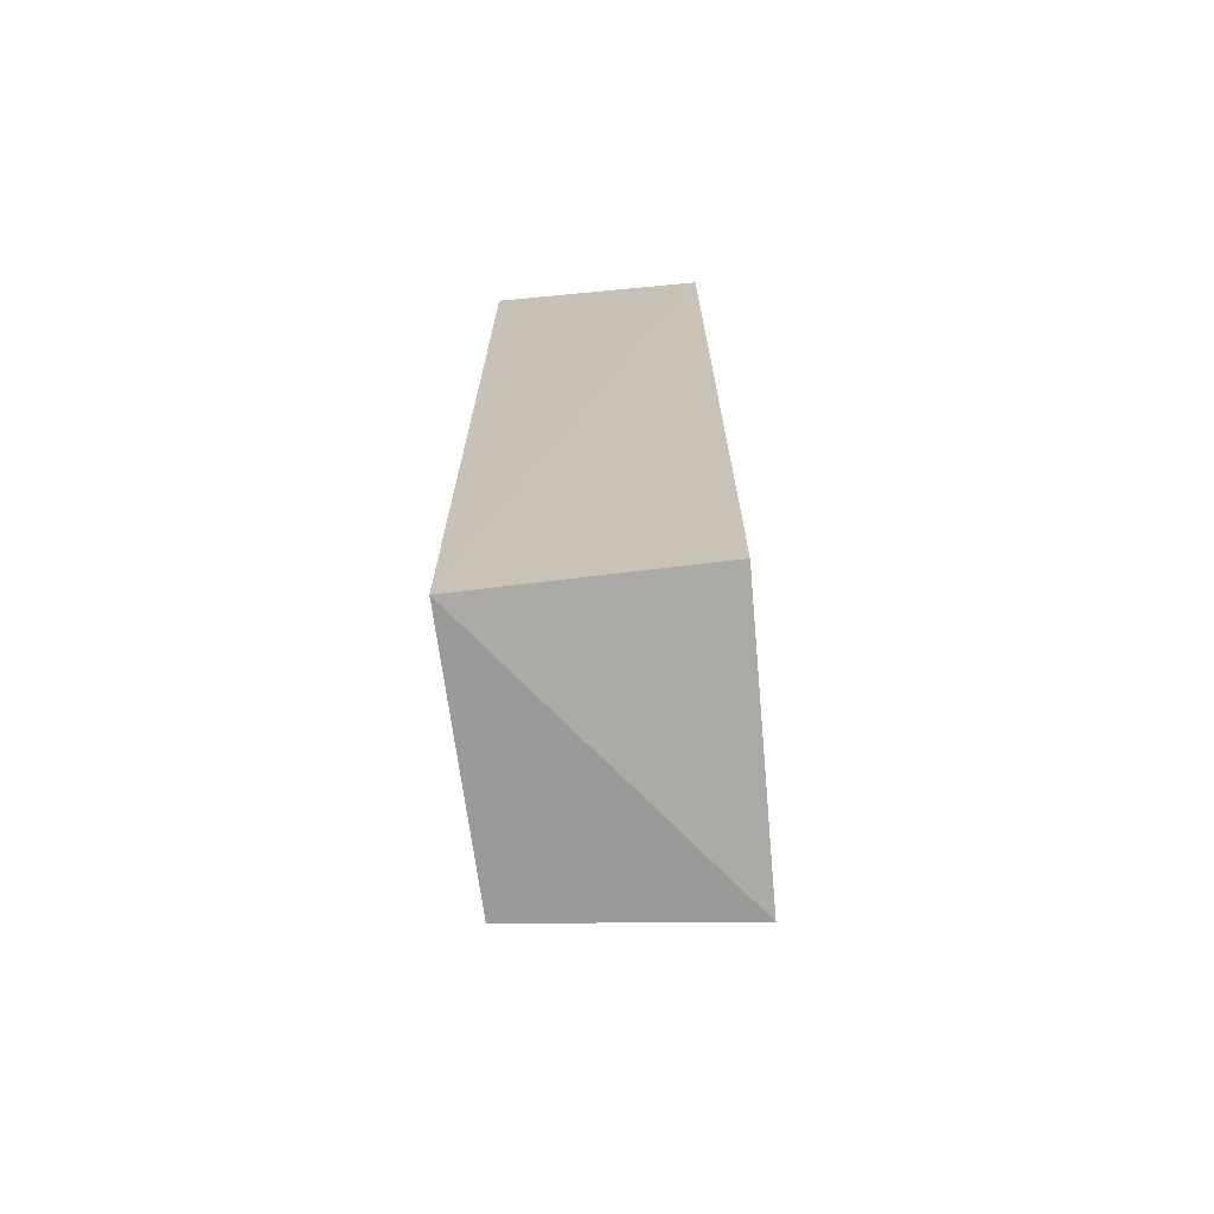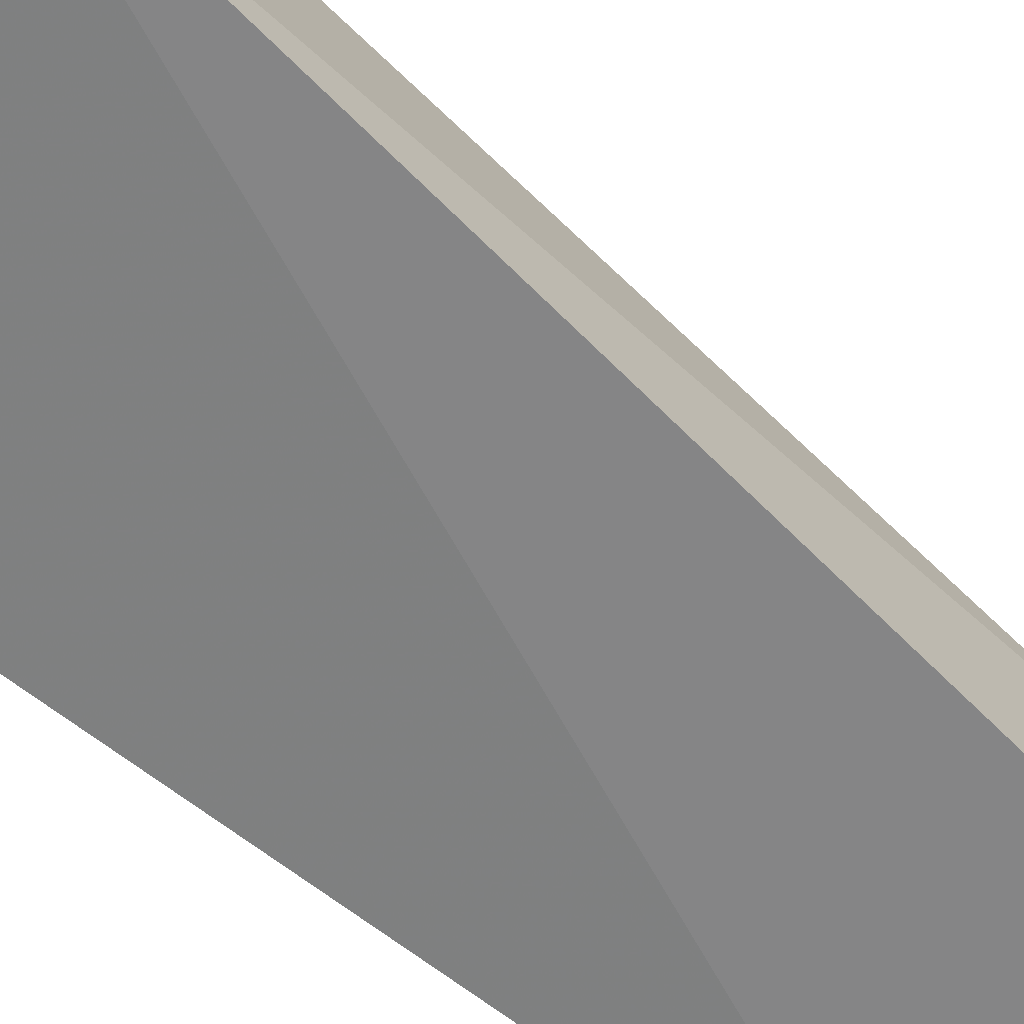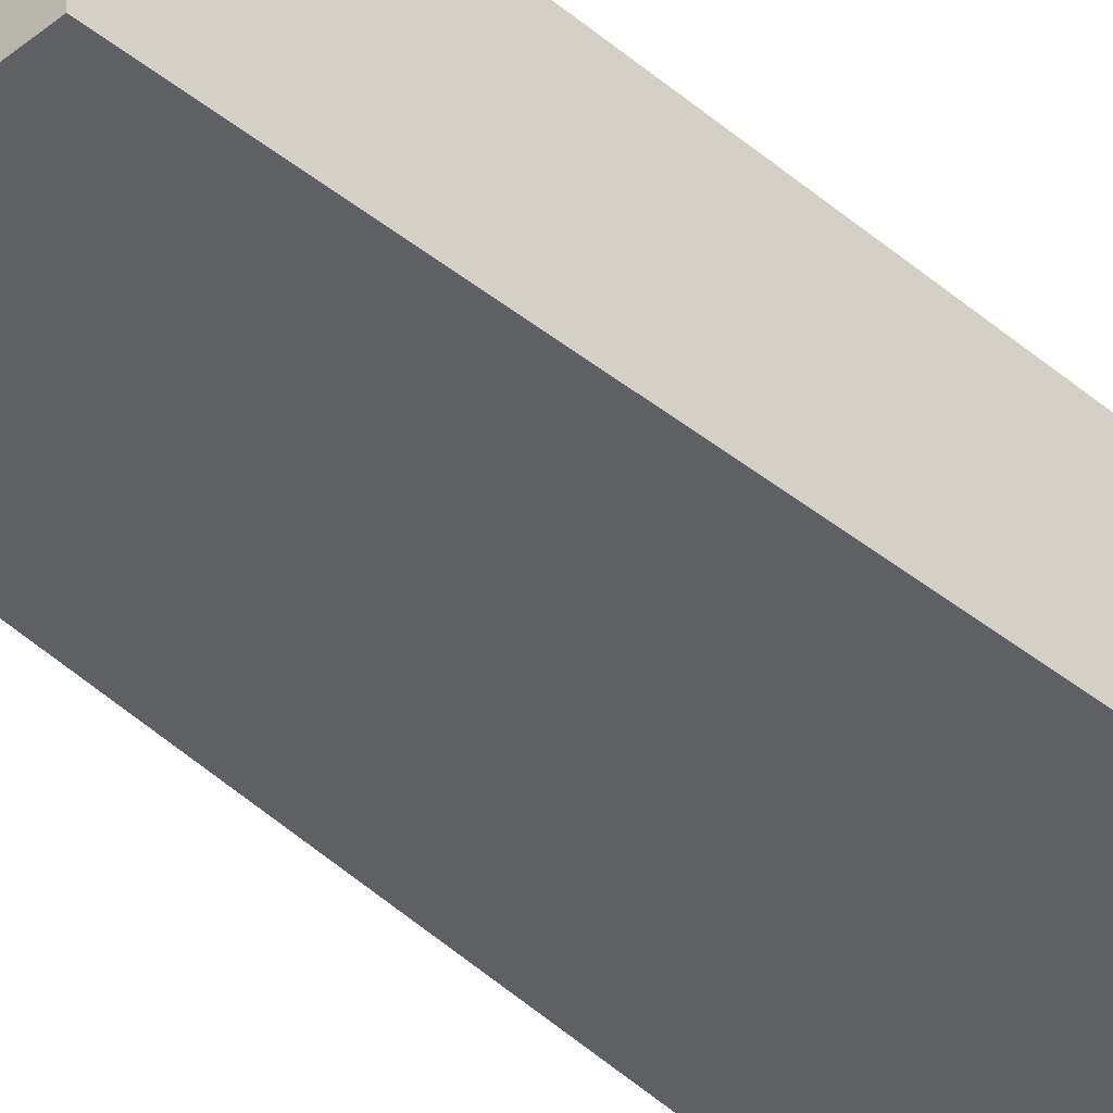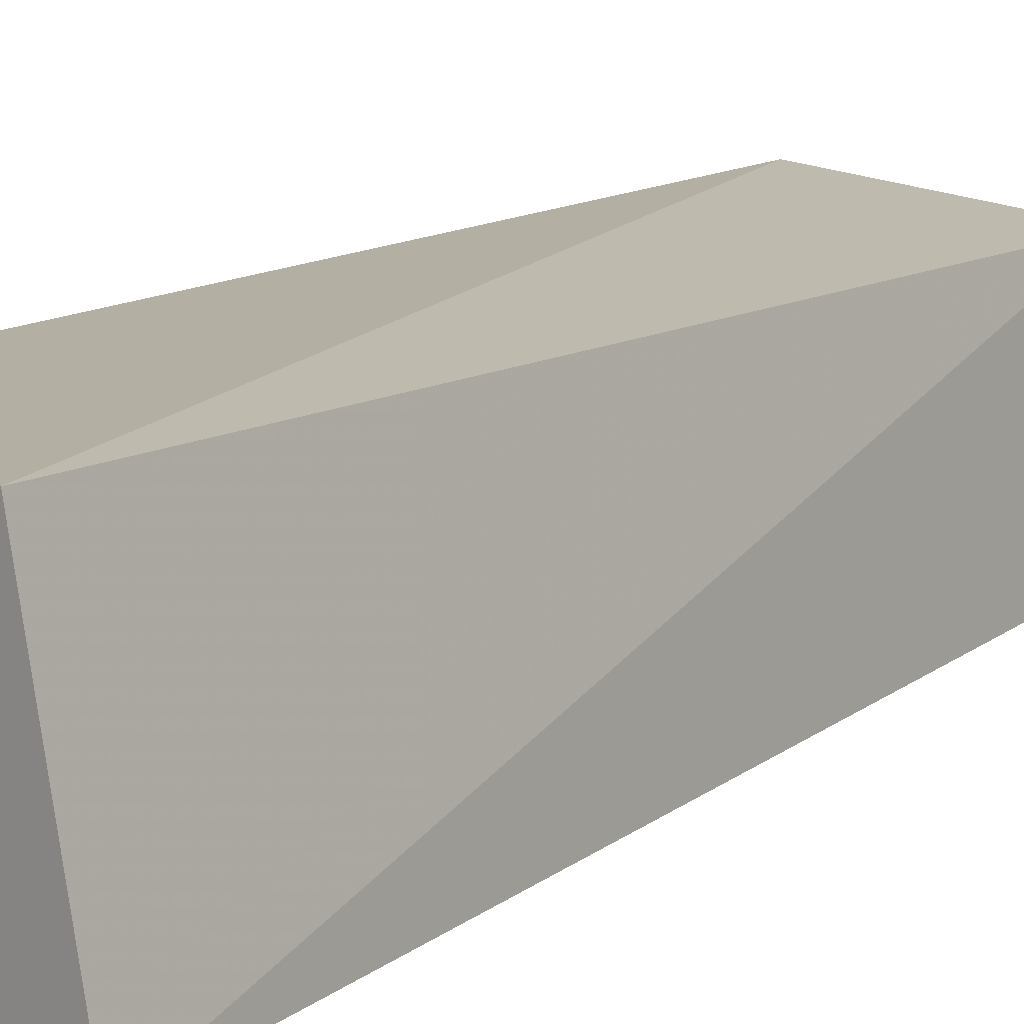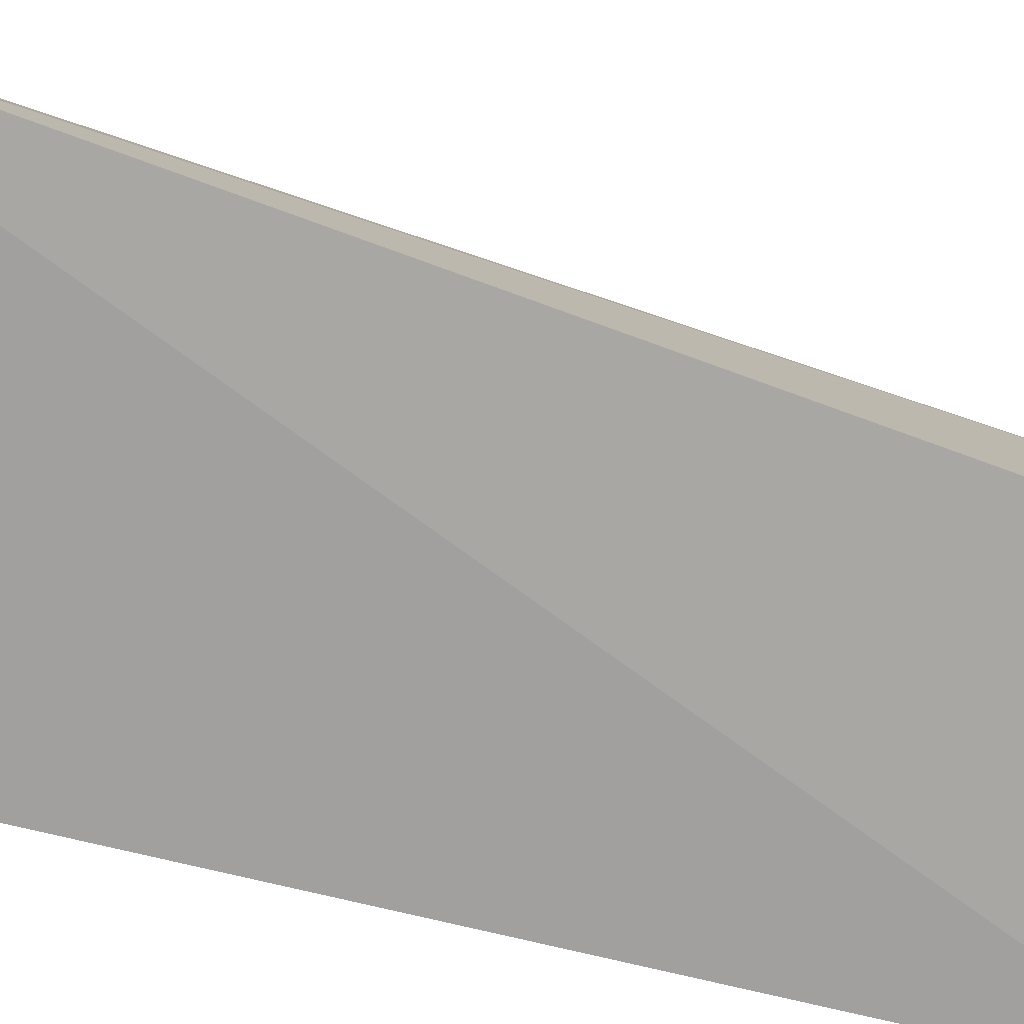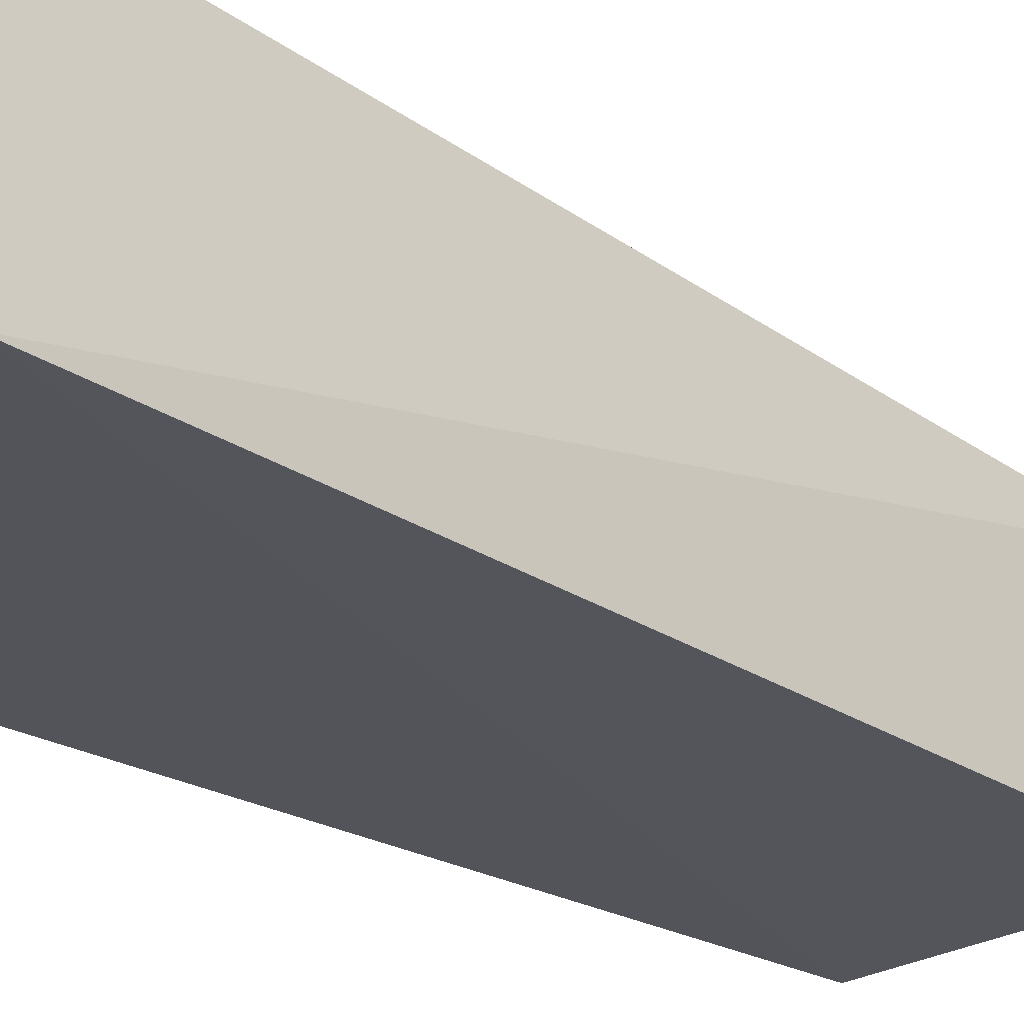
<metadata>
{"format":"obj","ext":"obj","renderer":"f3d","projection":"perspective","resolution":1024,"background":"white","views":[{"elev":-69.7,"azim":-84.6,"up":"+Z"},{"elev":-62.2,"azim":50.4,"up":"+Y"},{"elev":-43.1,"azim":-133.1,"up":"+Y"},{"elev":15.6,"azim":42.6,"up":"+Y"},{"elev":-74.5,"azim":76.4,"up":"+Y"},{"elev":-25.6,"azim":48.6,"up":"+Y"}]}
</metadata>
<code>
v 0.1197 -0.01584 -0.2355
v 0.0888 -0.01094 -0.4992
v 0.1051 0.05963 -0.2353
v 0.01055 0.05006 -0.2348
v 0.01055 -0.01055 -0.2348
v 0.0108 0.05164 -0.4988
v 0.08391 0.04883 -0.4986
v 0.01158 -0.01158 -0.4919
f 5 1 3
f 5 3 4
f 6 4 3
f 6 5 4
f 7 1 2
f 7 3 1
f 7 6 3
f 7 2 6
f 8 2 1
f 8 1 5
f 8 6 2
f 8 5 6

</code>
